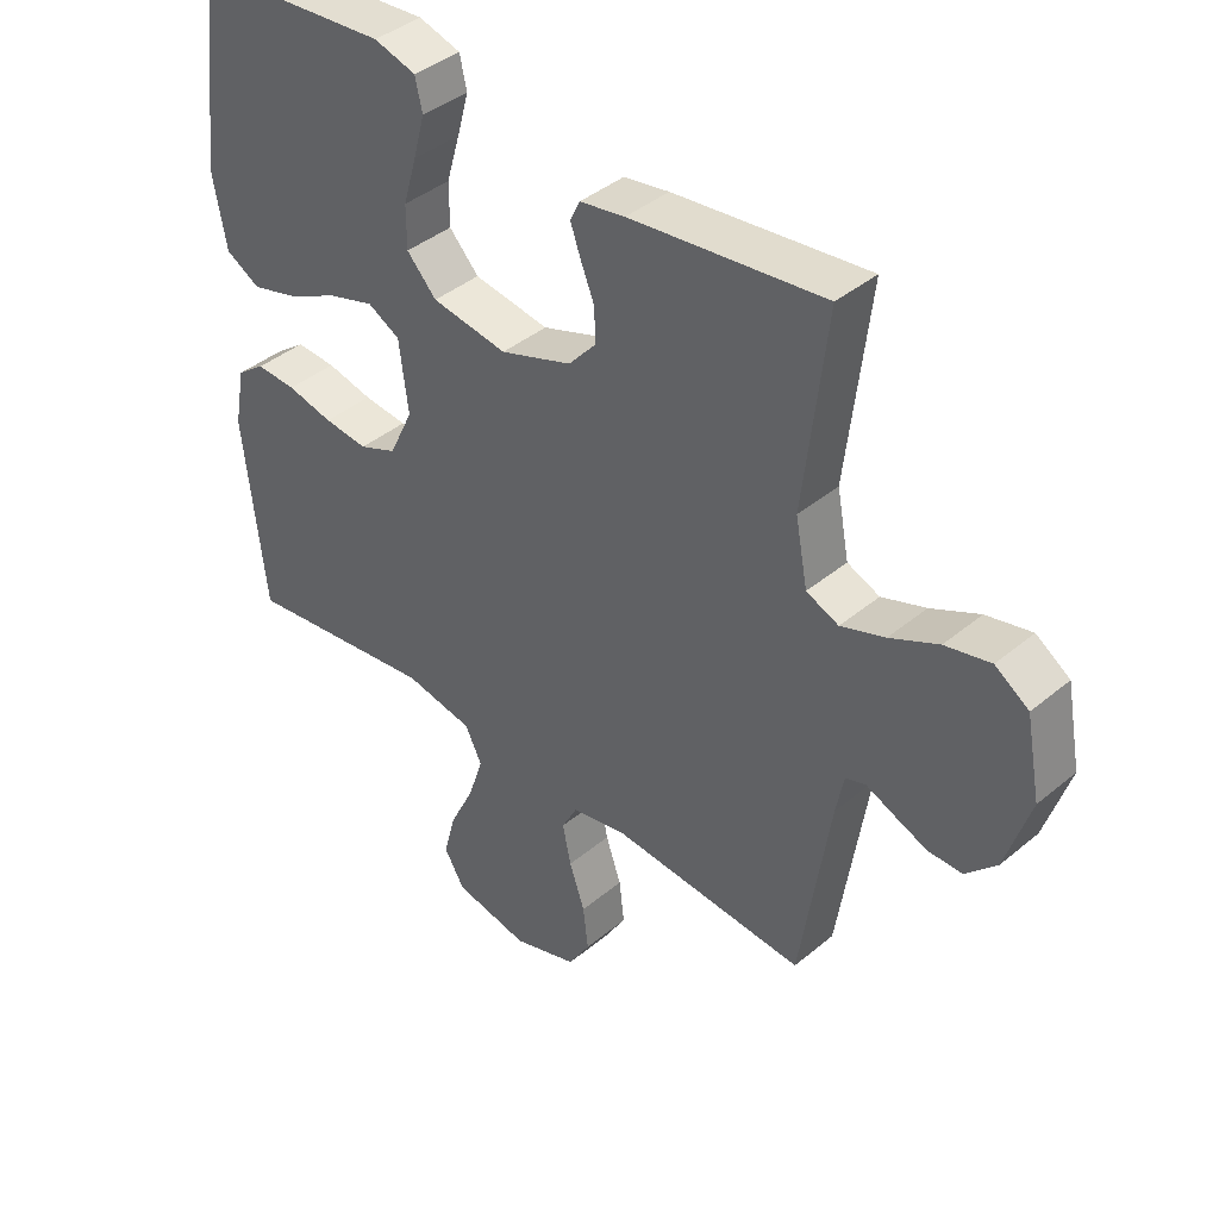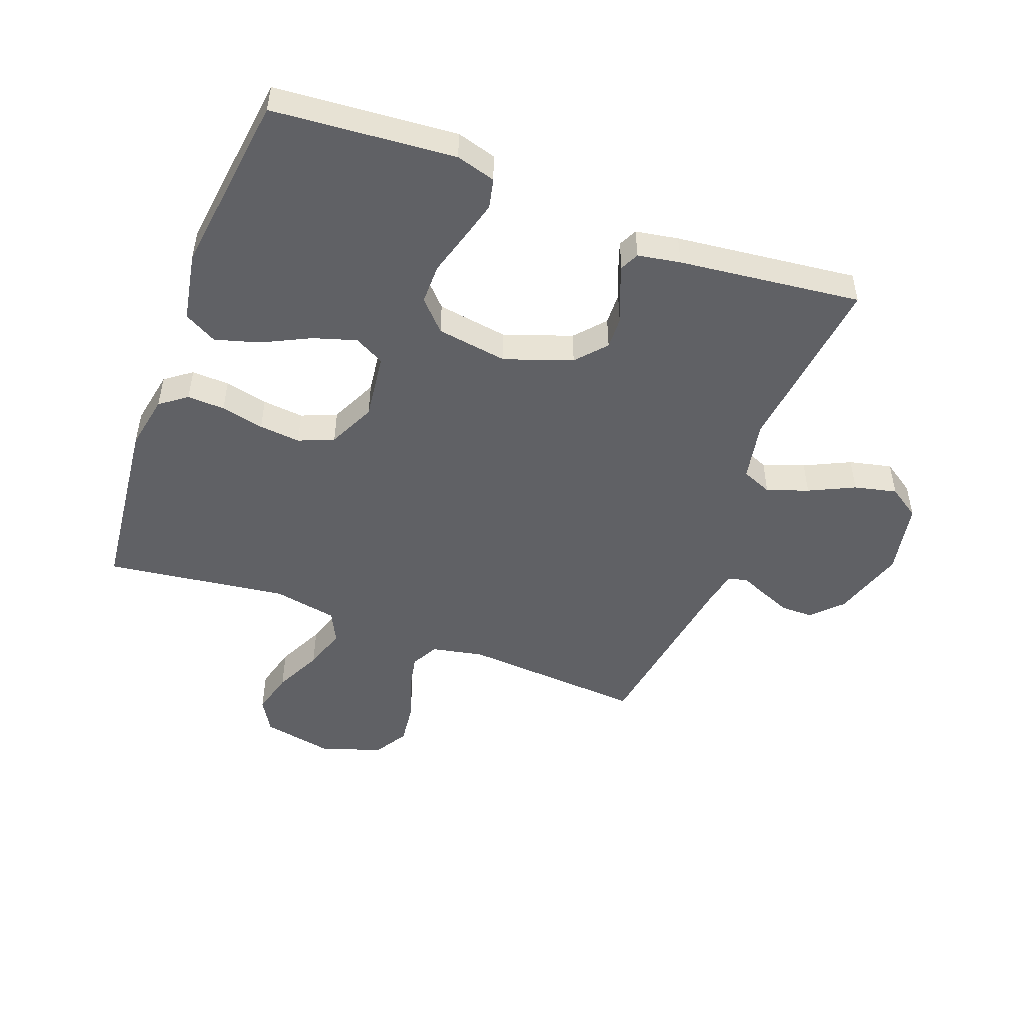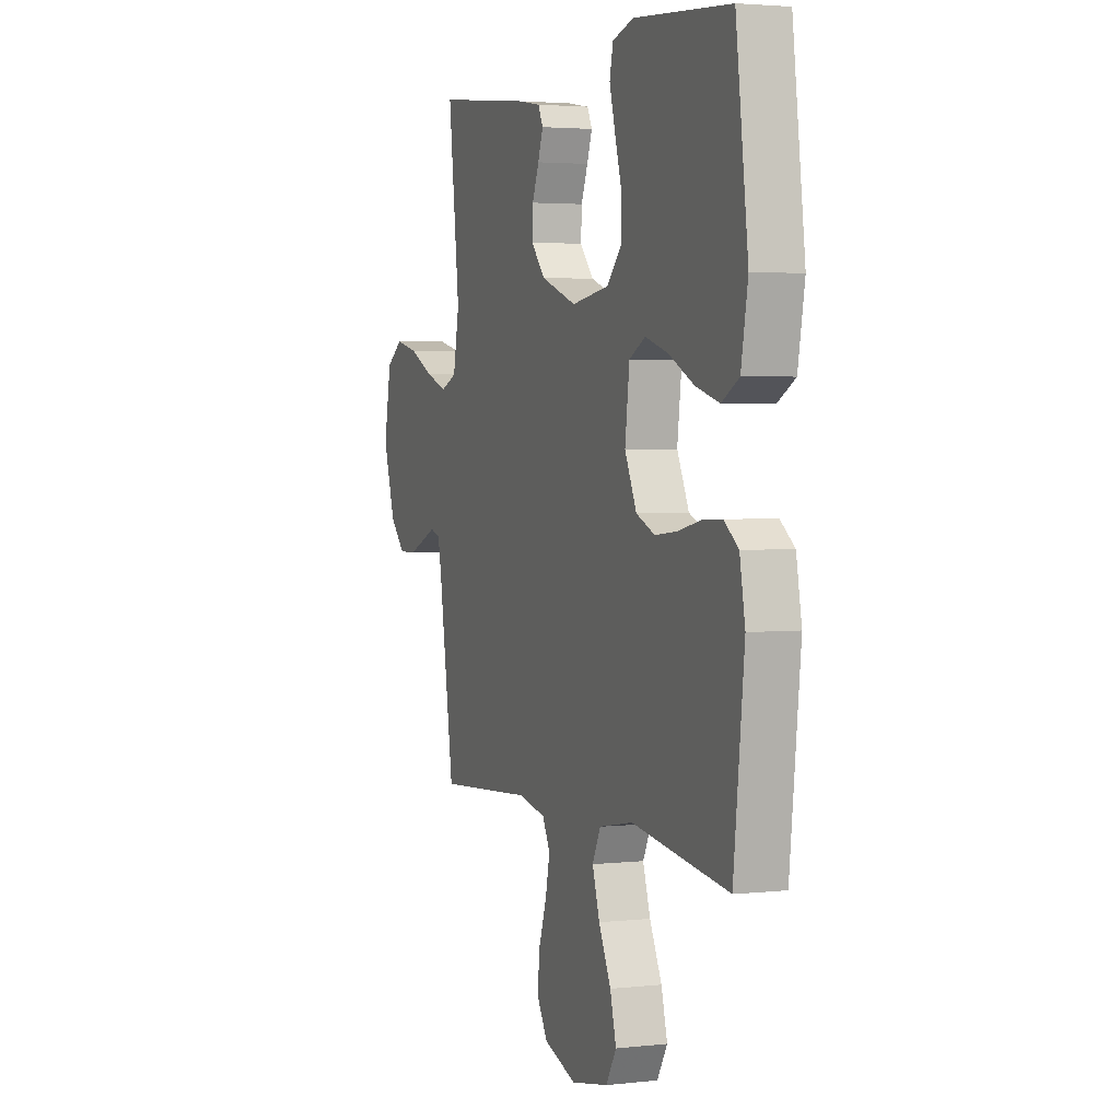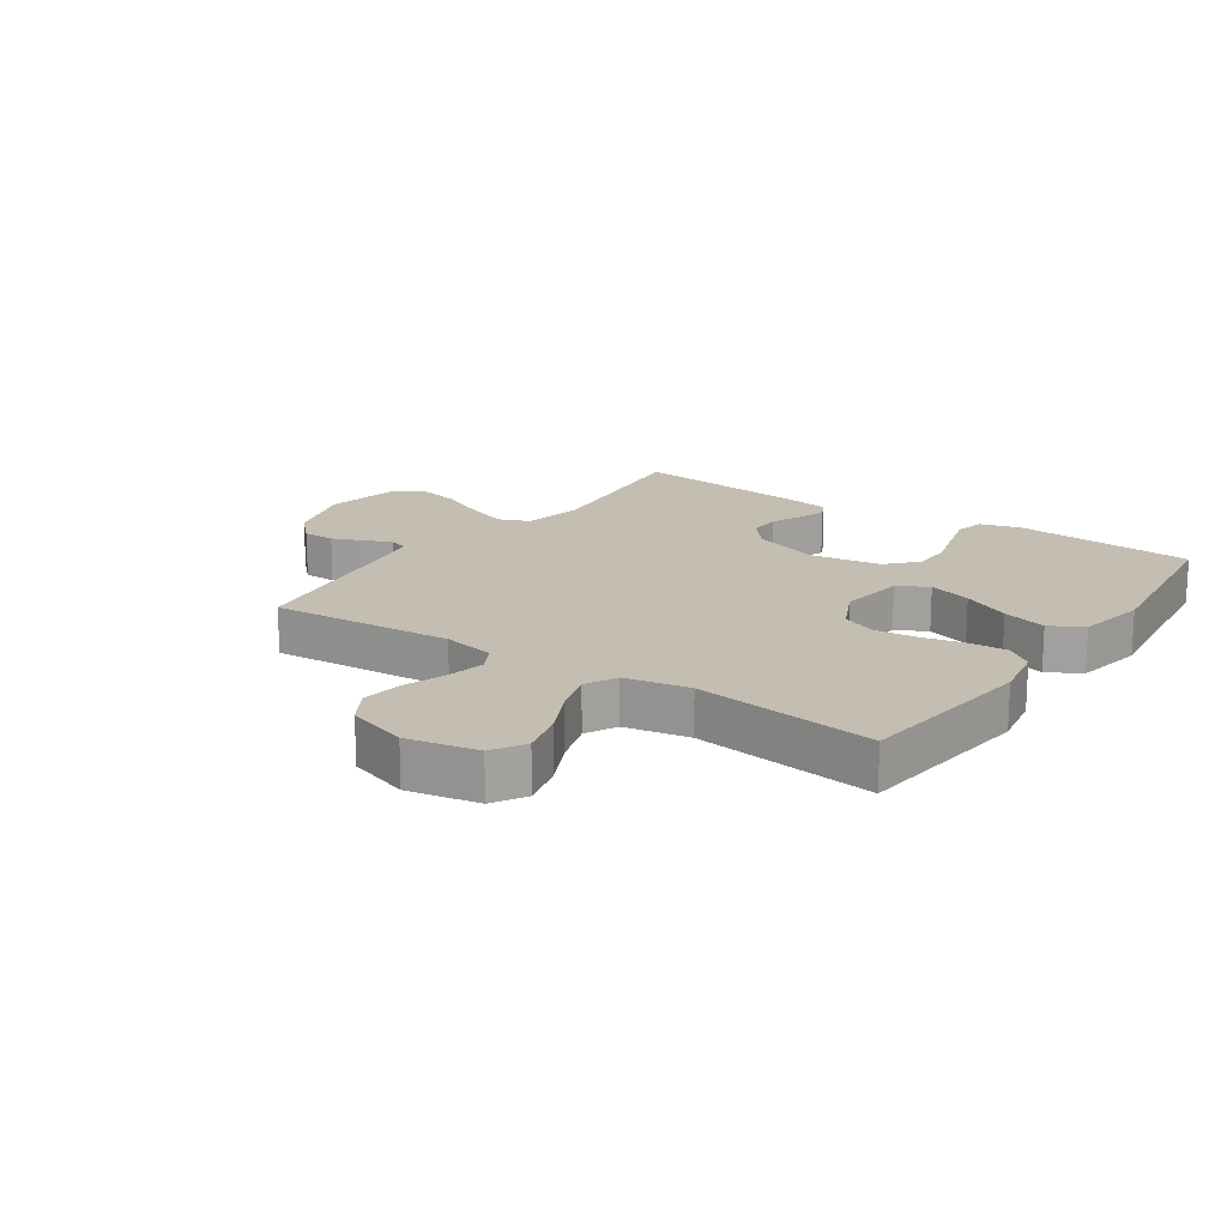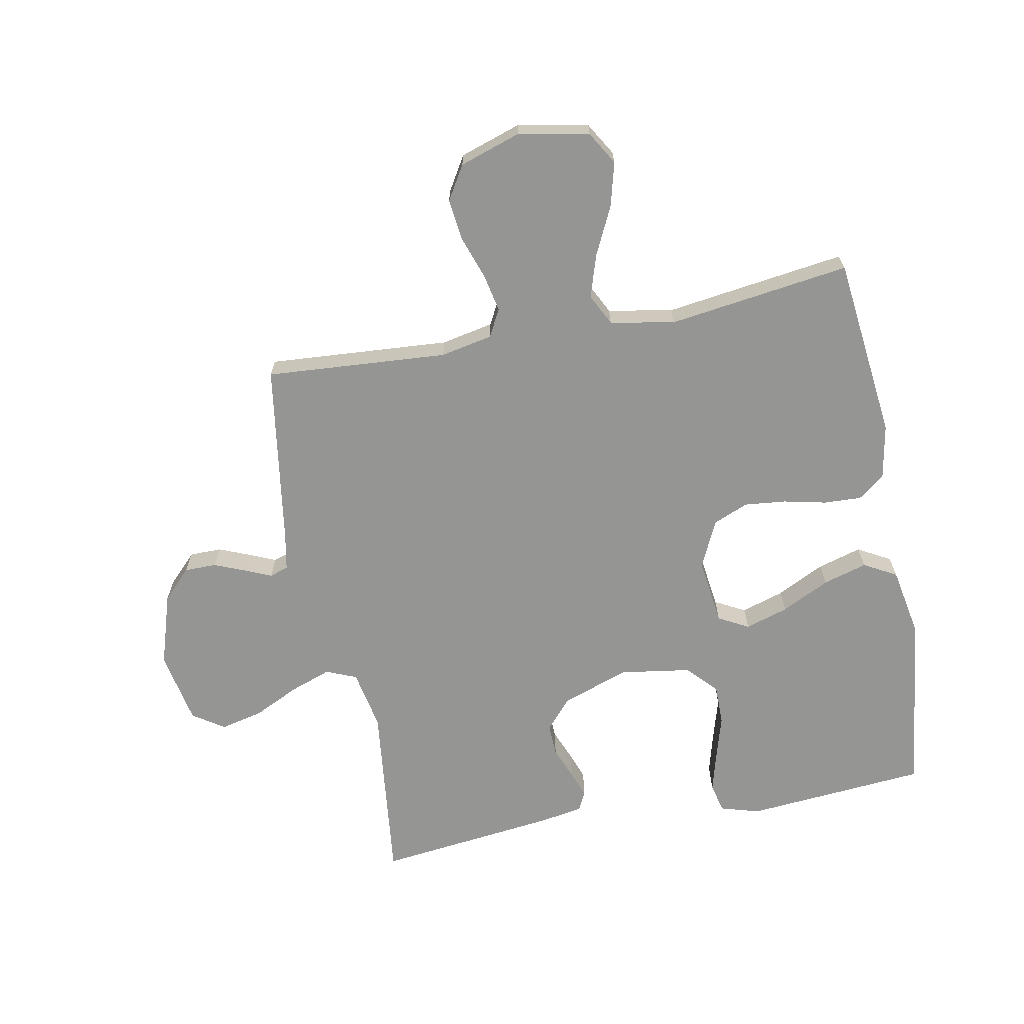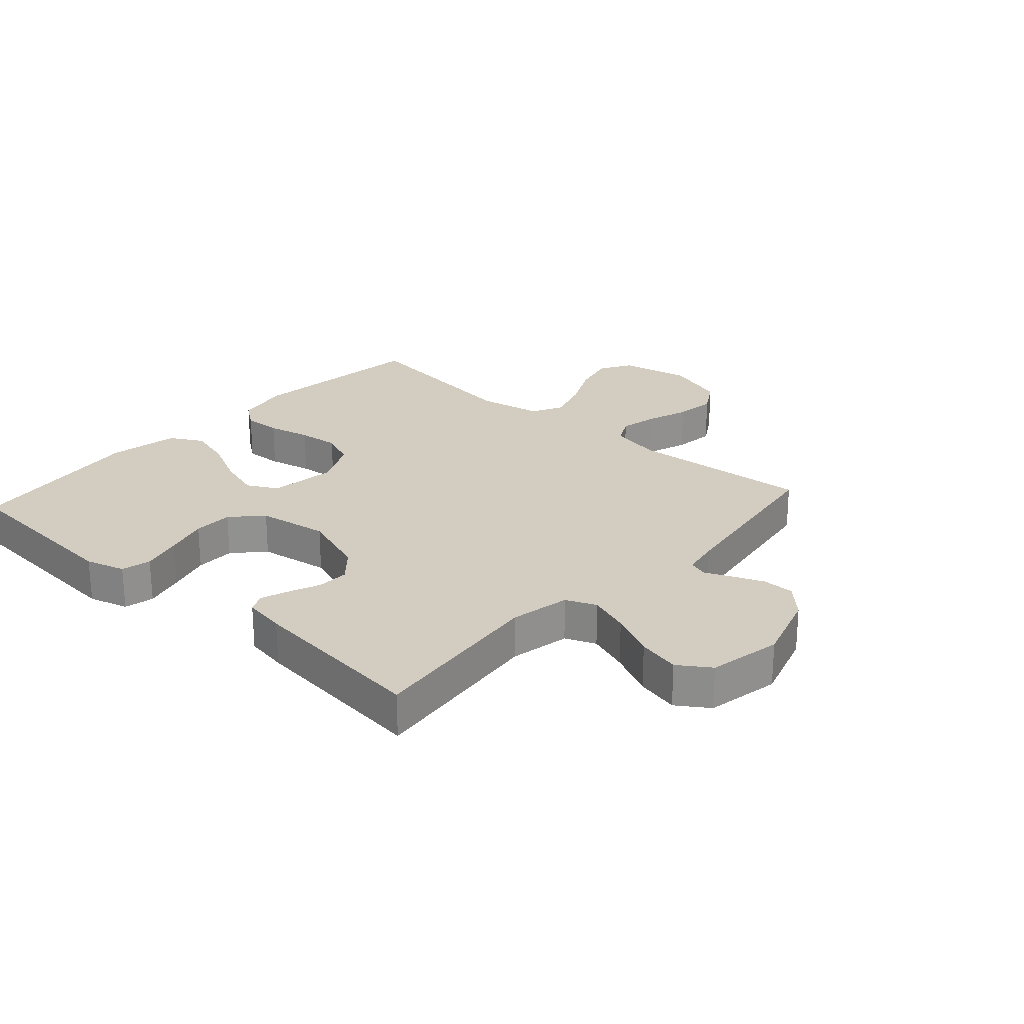
<metadata>
{"format":"obj","ext":"obj","renderer":"f3d","projection":"perspective","resolution":1024,"background":"white","views":[{"elev":40.6,"azim":44.5,"up":"+Z"},{"elev":-49.3,"azim":-20.5,"up":"+Y"},{"elev":3.0,"azim":-110.8,"up":"+Z"},{"elev":17.2,"azim":-145.4,"up":"+Y"},{"elev":-67.4,"azim":-169.0,"up":"+Y"},{"elev":24.5,"azim":41.9,"up":"+Y"}]}
</metadata>
<code>
v 0.5 0.07 0.5
v 0.465 0.07 0.2
v 0.484 0.07 0.101
v 0.534 0.07 0.08
v 0.602 0.07 0.104
v 0.677 0.07 0.14
v 0.747 0.07 0.156
v 0.799 0.07 0.121
v 0.822 0.07 0
v 0.784 0.07 -0.12
v 0.737 0.07 -0.168
v 0.684 0.07 -0.168
v 0.633 0.07 -0.147
v 0.589 0.07 -0.128
v 0.558 0.07 -0.138
v 0.546 0.07 -0.2
v 0.5 0.07 -0.5
v 0.2 0.07 -0.478
v 0.114 0.07 -0.495
v 0.09 0.07 -0.54
v 0.103 0.07 -0.603
v 0.127 0.07 -0.673
v 0.135 0.07 -0.741
v 0.101 0.07 -0.797
v 0 0.07 -0.83
v -0.116 0.07 -0.807
v -0.148 0.07 -0.753
v -0.129 0.07 -0.681
v -0.091 0.07 -0.603
v -0.068 0.07 -0.532
v -0.094 0.07 -0.48
v -0.2 0.07 -0.46
v -0.5 0.07 -0.5
v -0.533 0.07 -0.2
v -0.516 0.07 -0.109
v -0.472 0.07 -0.076
v -0.41 0.07 -0.079
v -0.339 0.07 -0.095
v -0.271 0.07 -0.102
v -0.213 0.07 -0.078
v -0.176 0.07 0
v -0.19 0.07 0.11
v -0.24 0.07 0.137
v -0.311 0.07 0.115
v -0.39 0.07 0.076
v -0.463 0.07 0.055
v -0.517 0.07 0.085
v -0.538 0.07 0.2
v -0.5 0.07 0.5
v -0.2 0.07 0.524
v -0.135 0.07 0.505
v -0.124 0.07 0.456
v -0.142 0.07 0.39
v -0.163 0.07 0.318
v -0.163 0.07 0.252
v -0.117 0.07 0.203
v 0 0.07 0.185
v 0.111 0.07 0.224
v 0.154 0.07 0.273
v 0.152 0.07 0.326
v 0.131 0.07 0.378
v 0.115 0.07 0.423
v 0.13 0.07 0.454
v 0.2 0.07 0.466
v 0.5 0 0.5
v 0.465 0 0.2
v 0.484 0 0.101
v 0.534 0 0.08
v 0.602 0 0.104
v 0.677 0 0.14
v 0.747 0 0.156
v 0.799 0 0.121
v 0.822 0 0
v 0.784 0 -0.12
v 0.737 0 -0.168
v 0.684 0 -0.168
v 0.633 0 -0.147
v 0.589 0 -0.128
v 0.558 0 -0.138
v 0.546 0 -0.2
v 0.5 0 -0.5
v 0.2 0 -0.478
v 0.114 0 -0.495
v 0.09 0 -0.54
v 0.103 0 -0.603
v 0.127 0 -0.673
v 0.135 0 -0.741
v 0.101 0 -0.797
v 0 0 -0.83
v -0.116 0 -0.807
v -0.148 0 -0.753
v -0.129 0 -0.681
v -0.091 0 -0.603
v -0.068 0 -0.532
v -0.094 0 -0.48
v -0.2 0 -0.46
v -0.5 0 -0.5
v -0.533 0 -0.2
v -0.516 0 -0.109
v -0.472 0 -0.076
v -0.41 0 -0.079
v -0.339 0 -0.095
v -0.271 0 -0.102
v -0.213 0 -0.078
v -0.176 0 0
v -0.19 0 0.11
v -0.24 0 0.137
v -0.311 0 0.115
v -0.39 0 0.076
v -0.463 0 0.055
v -0.517 0 0.085
v -0.538 0 0.2
v -0.5 0 0.5
v -0.2 0 0.524
v -0.135 0 0.505
v -0.124 0 0.456
v -0.142 0 0.39
v -0.163 0 0.318
v -0.163 0 0.252
v -0.117 0 0.203
v 0 0 0.185
v 0.111 0 0.224
v 0.154 0 0.273
v 0.152 0 0.326
v 0.131 0 0.378
v 0.115 0 0.423
v 0.13 0 0.454
v 0.2 0 0.466
f 64 1 2
f 63 64 2
f 62 63 2
f 61 62 2
f 60 61 2
f 59 60 2 3
f 58 59 3
f 57 58 3 4
f 56 57 4
f 52 53 54
f 51 52 54
f 50 51 54
f 49 50 54
f 48 49 54
f 47 48 54
f 46 47 54
f 45 46 54
f 44 45 54
f 43 44 54 55
f 42 43 55 56
f 36 37 38
f 35 36 38
f 34 35 38
f 33 34 38
f 32 33 38
f 31 32 38 39
f 30 31 39 40
f 27 28 29
f 26 27 29
f 25 26 29
f 24 25 29
f 23 24 29
f 22 23 29
f 21 22 29
f 20 21 29 30
f 30 40 41
f 20 30 41
f 19 20 41
f 16 17 18
f 42 56 4
f 41 42 4
f 19 41 4
f 18 19 4
f 16 18 4
f 15 16 4
f 12 13 14
f 11 12 14
f 10 11 14
f 9 10 14
f 8 9 14
f 7 8 14
f 6 7 14
f 5 6 14
f 4 5 14 15
f 66 65 128
f 66 128 127
f 66 127 126
f 66 126 125
f 66 125 124
f 67 66 124 123
f 67 123 122
f 68 67 122 121
f 68 121 120
f 118 117 116
f 118 116 115
f 118 115 114
f 118 114 113
f 118 113 112
f 118 112 111
f 118 111 110
f 118 110 109
f 118 109 108
f 119 118 108 107
f 120 119 107 106
f 102 101 100
f 102 100 99
f 102 99 98
f 102 98 97
f 102 97 96
f 103 102 96 95
f 104 103 95 94
f 93 92 91
f 93 91 90
f 93 90 89
f 93 89 88
f 93 88 87
f 93 87 86
f 93 86 85
f 94 93 85 84
f 105 104 94
f 105 94 84
f 105 84 83
f 82 81 80
f 68 120 106
f 68 106 105
f 68 105 83
f 68 83 82
f 68 82 80
f 68 80 79
f 78 77 76
f 78 76 75
f 78 75 74
f 78 74 73
f 78 73 72
f 78 72 71
f 78 71 70
f 78 70 69
f 79 78 69 68
f 1 65 66 2
f 2 66 67 3
f 3 67 68 4
f 4 68 69 5
f 5 69 70 6
f 6 70 71 7
f 7 71 72 8
f 8 72 73 9
f 9 73 74 10
f 10 74 75 11
f 11 75 76 12
f 12 76 77 13
f 13 77 78 14
f 14 78 79 15
f 15 79 80 16
f 16 80 81 17
f 17 81 82 18
f 18 82 83 19
f 19 83 84 20
f 20 84 85 21
f 21 85 86 22
f 22 86 87 23
f 23 87 88 24
f 24 88 89 25
f 25 89 90 26
f 26 90 91 27
f 27 91 92 28
f 28 92 93 29
f 29 93 94 30
f 30 94 95 31
f 31 95 96 32
f 32 96 97 33
f 33 97 98 34
f 34 98 99 35
f 35 99 100 36
f 36 100 101 37
f 37 101 102 38
f 38 102 103 39
f 39 103 104 40
f 40 104 105 41
f 41 105 106 42
f 42 106 107 43
f 43 107 108 44
f 44 108 109 45
f 45 109 110 46
f 46 110 111 47
f 47 111 112 48
f 48 112 113 49
f 49 113 114 50
f 50 114 115 51
f 51 115 116 52
f 52 116 117 53
f 53 117 118 54
f 54 118 119 55
f 55 119 120 56
f 56 120 121 57
f 57 121 122 58
f 58 122 123 59
f 59 123 124 60
f 60 124 125 61
f 61 125 126 62
f 62 126 127 63
f 63 127 128 64
f 64 128 65 1

</code>
